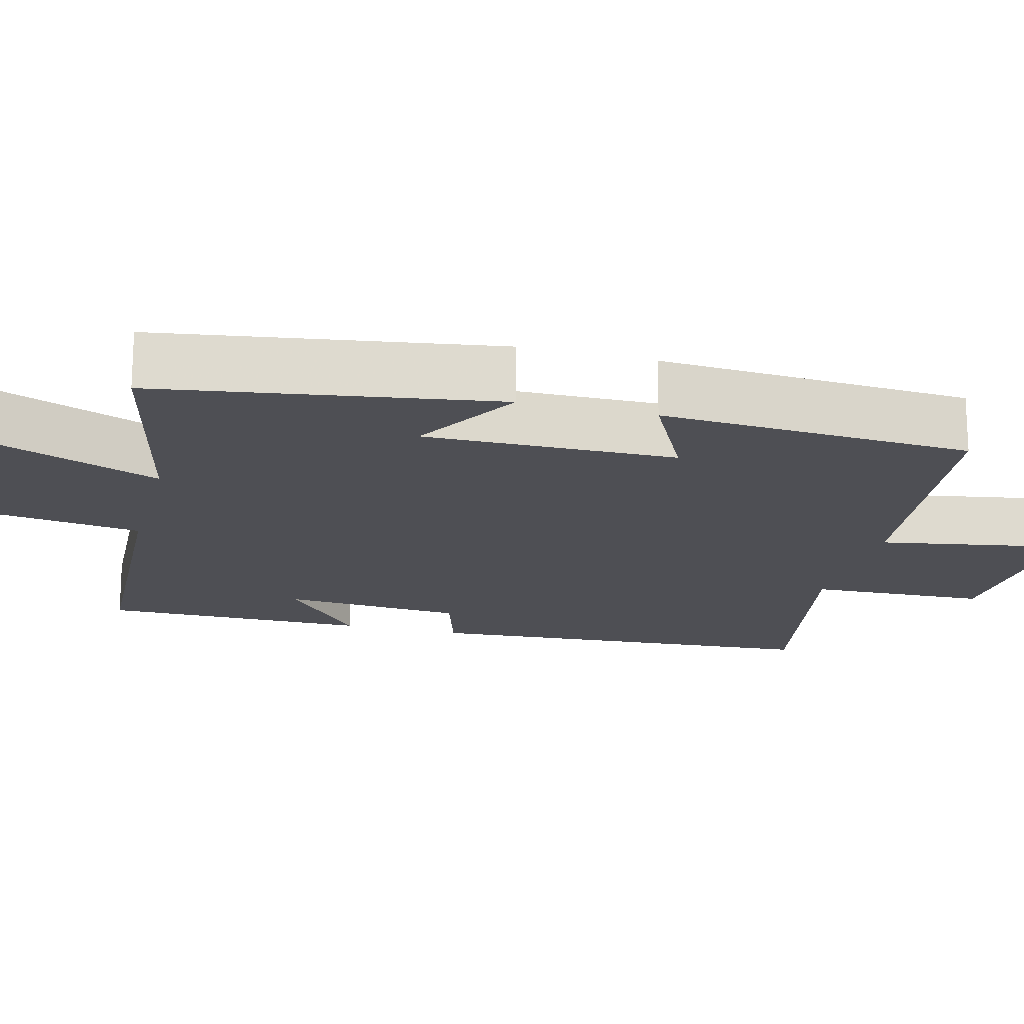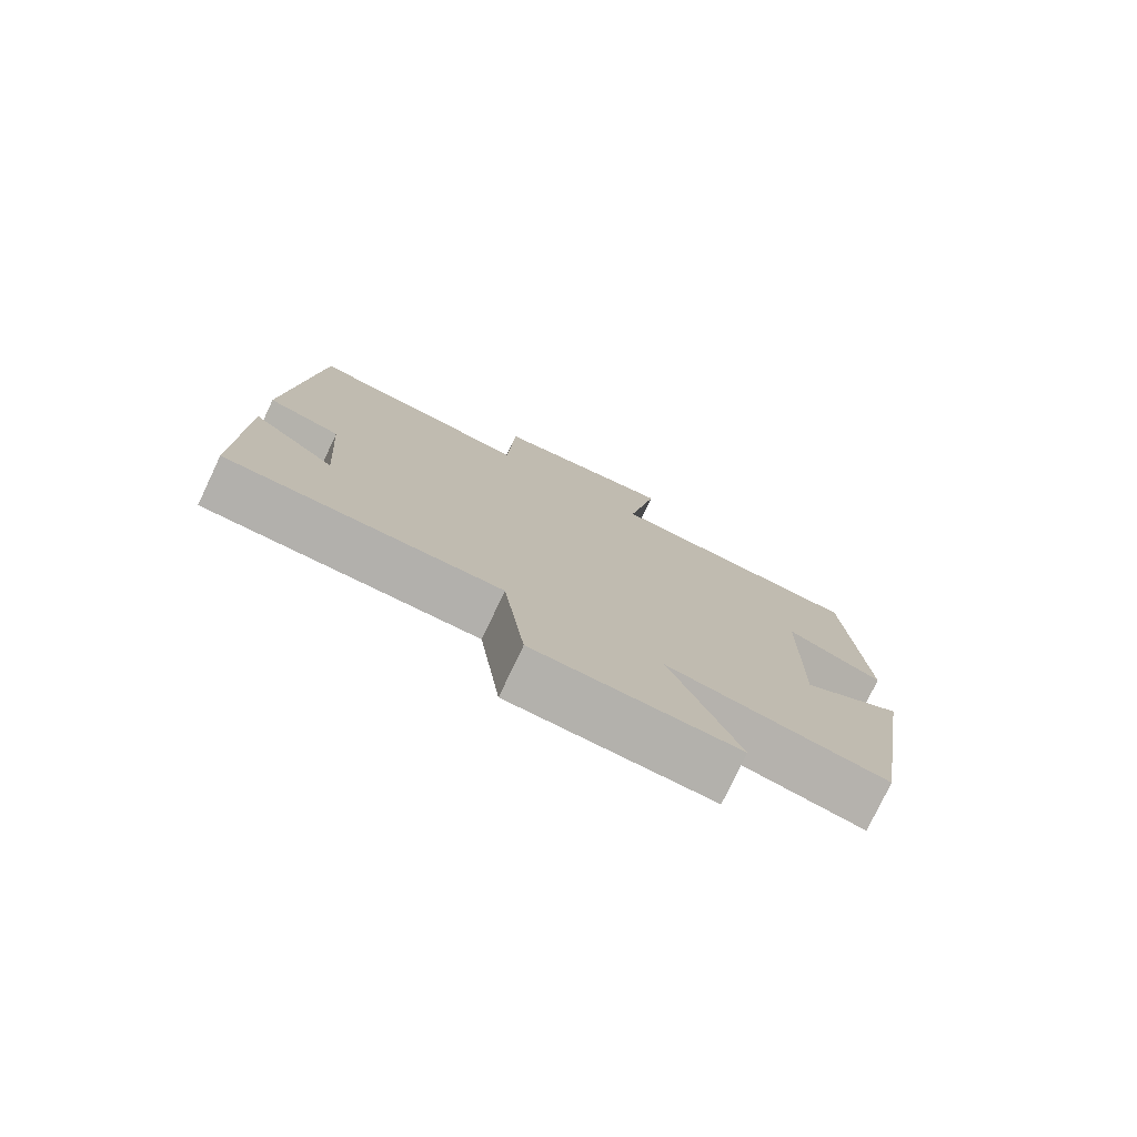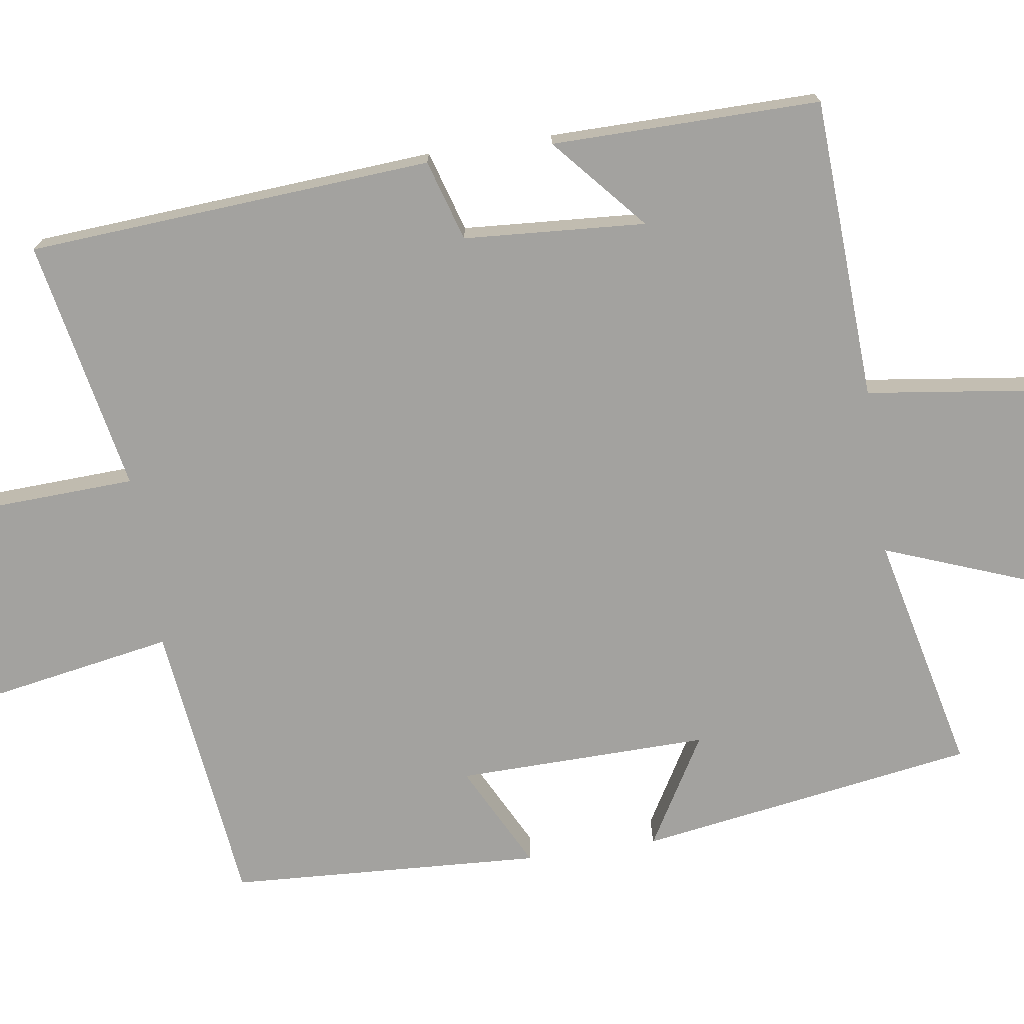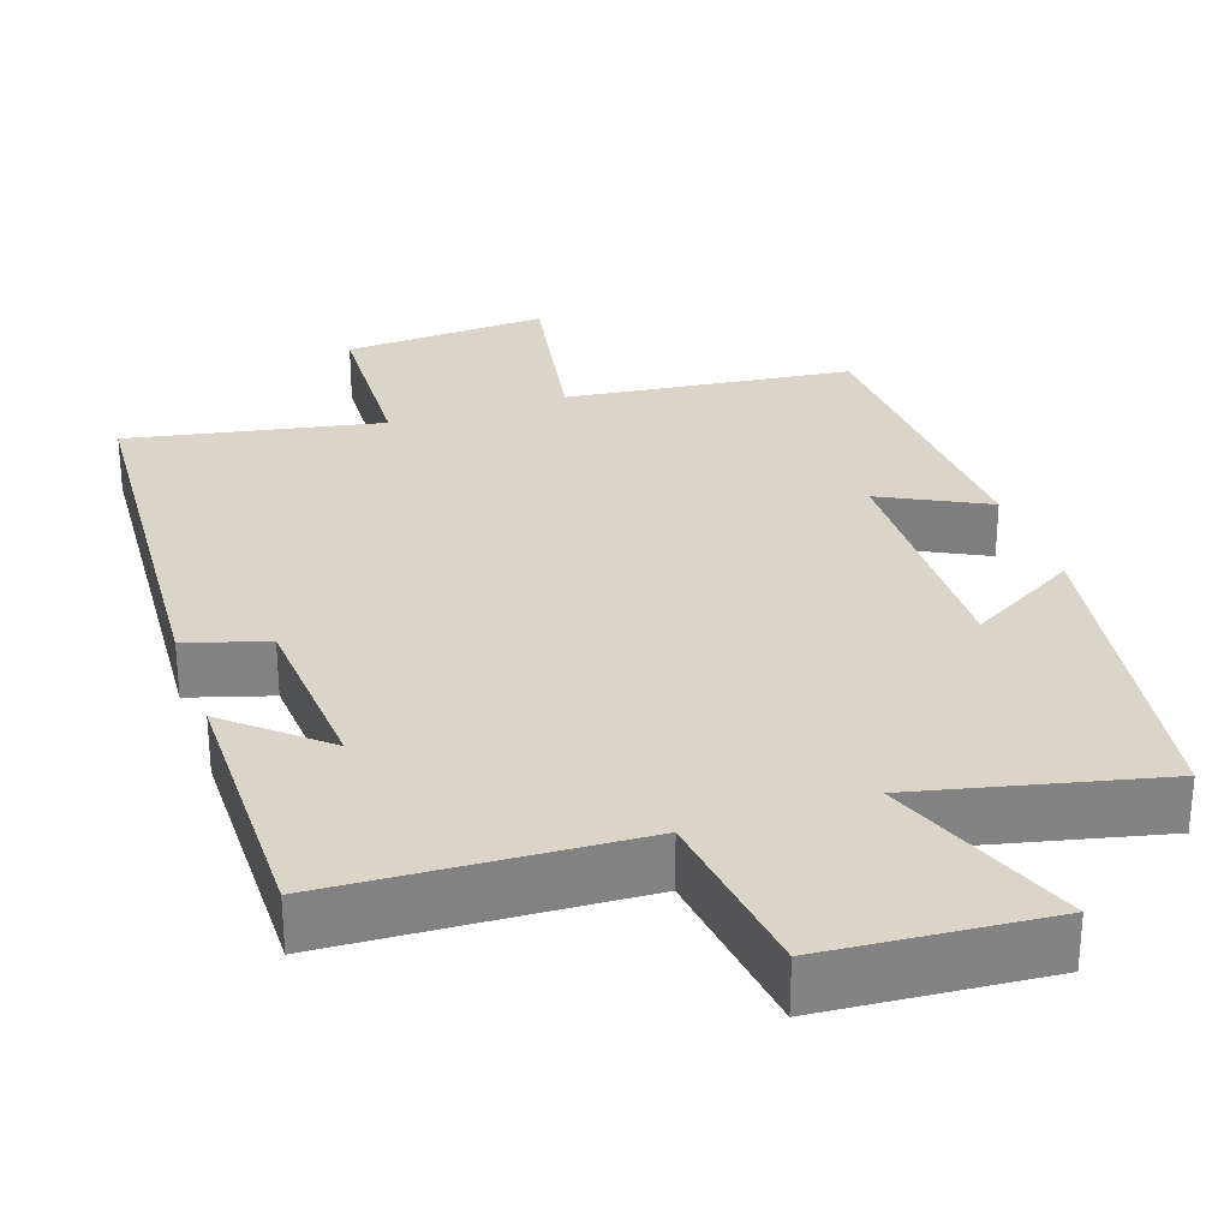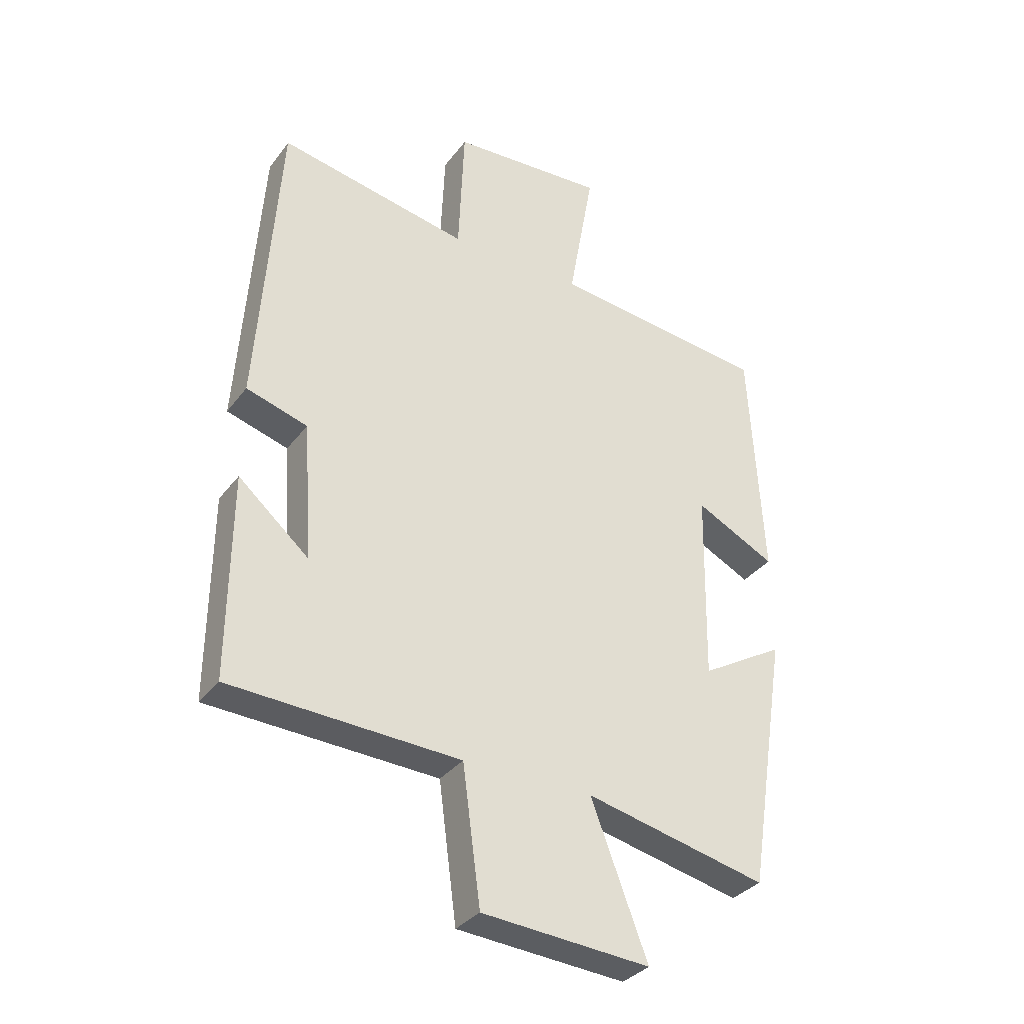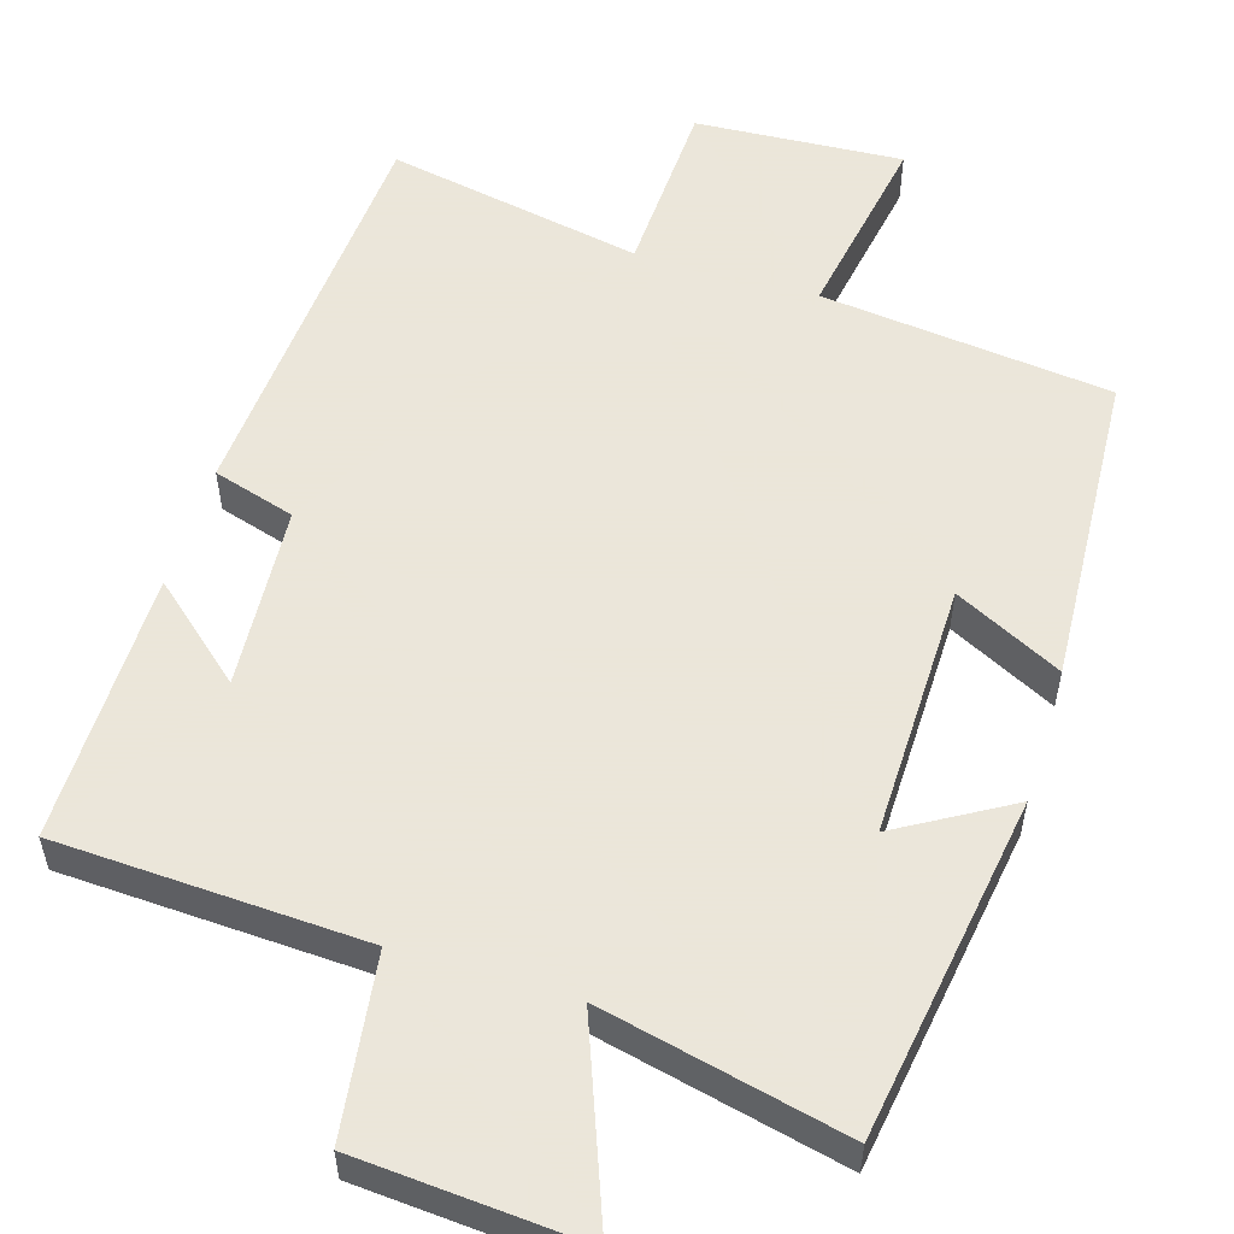
<metadata>
{"format":"obj","ext":"obj","renderer":"f3d","projection":"perspective","resolution":1024,"background":"white","views":[{"elev":-18.3,"azim":-104.7,"up":"+Y"},{"elev":-78.0,"azim":154.6,"up":"+Z"},{"elev":-72.6,"azim":98.5,"up":"+Y"},{"elev":29.2,"azim":161.2,"up":"+Y"},{"elev":-33.6,"azim":148.8,"up":"+Z"},{"elev":55.0,"azim":-163.1,"up":"+Y"}]}
</metadata>
<code>
v -0.431 0.07 -0.572
v -0.5 0.07 -0.13
v -0.356 0.07 -0.214
v -0.362 0.07 0.116
v -0.5 0.07 0.046
v -0.477 0.07 0.456
v -0.102 0.07 0.5
v -0.146 0.07 0.749
v 0.122 0.07 0.733
v 0.132 0.07 0.5
v 0.463 0.07 0.564
v 0.5 0.07 0.034
v 0.394 0.07 0.002
v 0.378 0.07 -0.236
v 0.5 0.07 -0.13
v 0.503 0.07 -0.481
v 0.107 0.07 -0.5
v 0.076 0.07 -0.733
v -0.214 0.07 -0.755
v -0.117 0.07 -0.5
v -0.431 0 -0.572
v -0.5 0 -0.13
v -0.356 0 -0.214
v -0.362 0 0.116
v -0.5 0 0.046
v -0.477 0 0.456
v -0.102 0 0.5
v -0.146 0 0.749
v 0.122 0 0.733
v 0.132 0 0.5
v 0.463 0 0.564
v 0.5 0 0.034
v 0.394 0 0.002
v 0.378 0 -0.236
v 0.5 0 -0.13
v 0.503 0 -0.481
v 0.107 0 -0.5
v 0.076 0 -0.733
v -0.214 0 -0.755
v -0.117 0 -0.5
f 17 18 19 20
f 16 17 20
f 14 15 16
f 14 16 20
f 13 14 20 1
f 10 11 12 13
f 7 8 9 10
f 6 7 10
f 5 6 10
f 4 5 10
f 3 4 10 13
f 1 2 3
f 1 3 13
f 40 39 38 37
f 40 37 36
f 36 35 34
f 40 36 34
f 21 40 34 33
f 33 32 31 30
f 30 29 28 27
f 30 27 26
f 30 26 25
f 30 25 24
f 33 30 24 23
f 23 22 21
f 33 23 21
f 1 21 22 2
f 2 22 23 3
f 3 23 24 4
f 4 24 25 5
f 5 25 26 6
f 6 26 27 7
f 7 27 28 8
f 8 28 29 9
f 9 29 30 10
f 10 30 31 11
f 11 31 32 12
f 12 32 33 13
f 13 33 34 14
f 14 34 35 15
f 15 35 36 16
f 16 36 37 17
f 17 37 38 18
f 18 38 39 19
f 19 39 40 20
f 20 40 21 1

</code>
